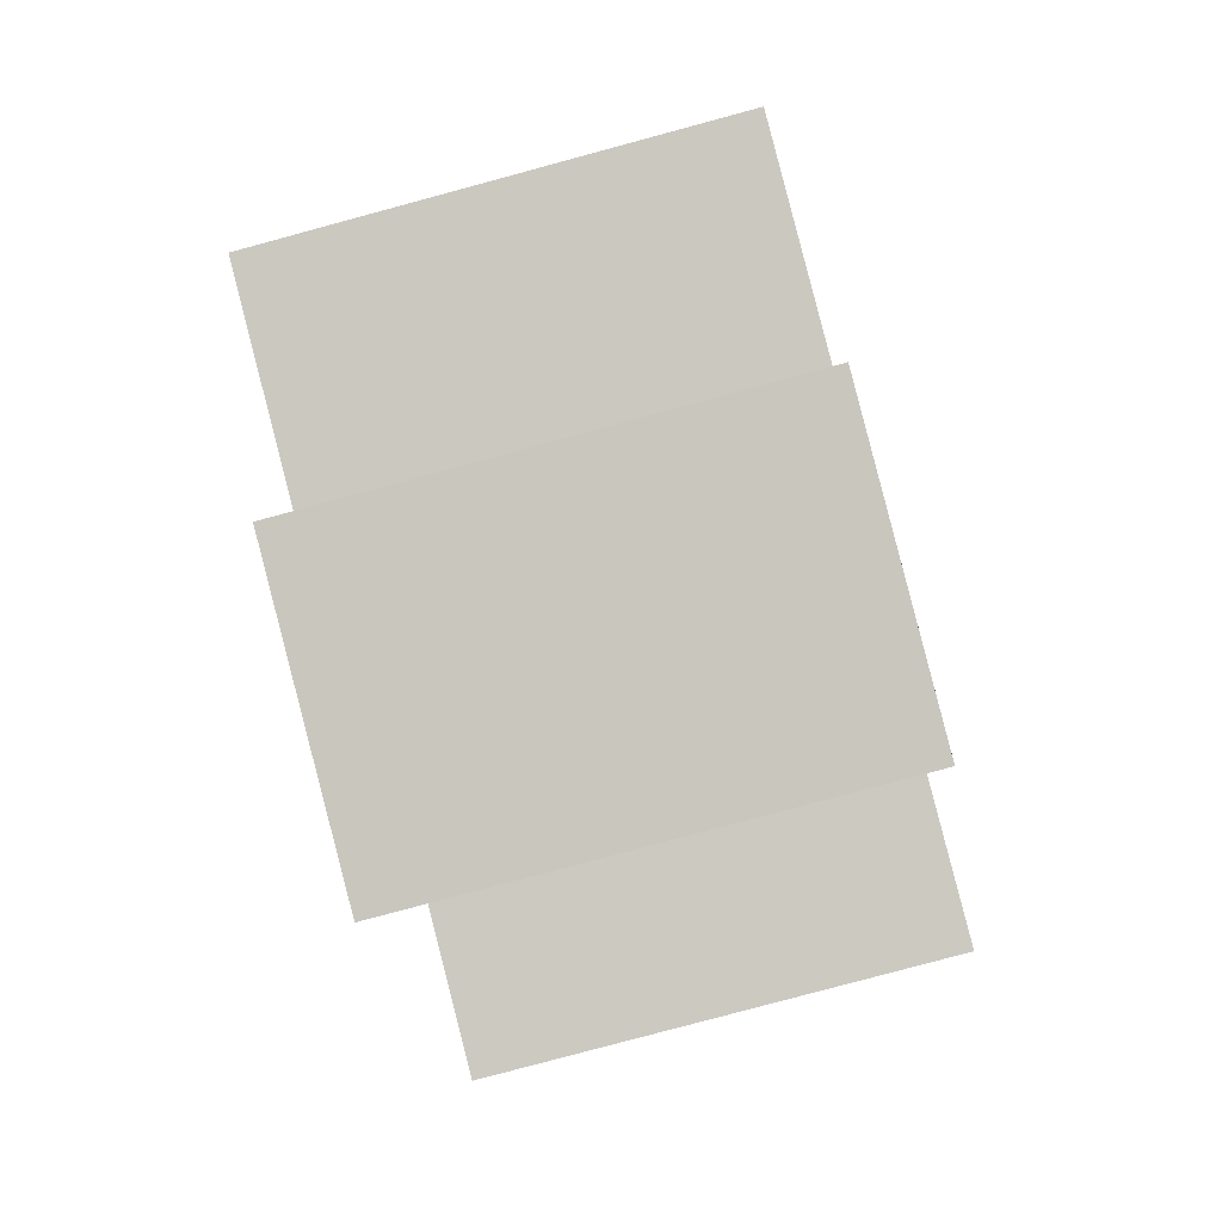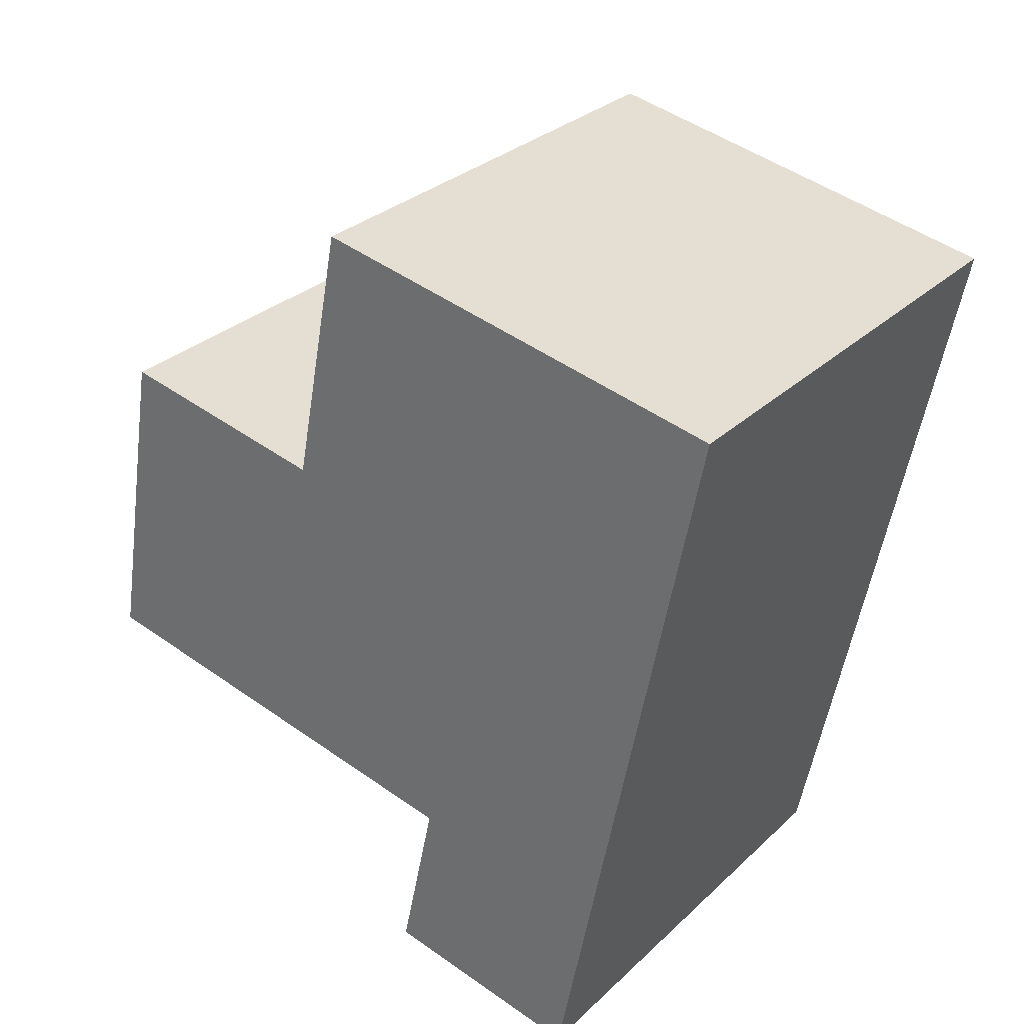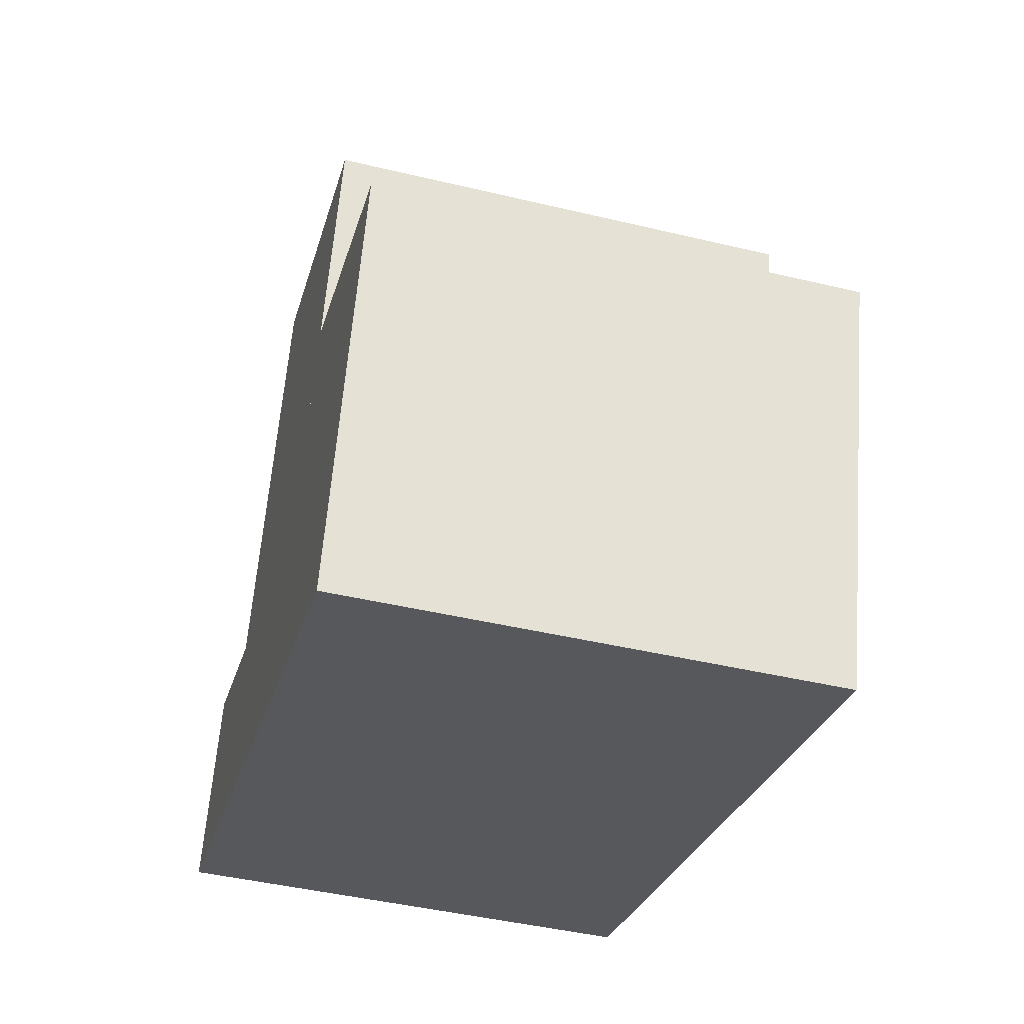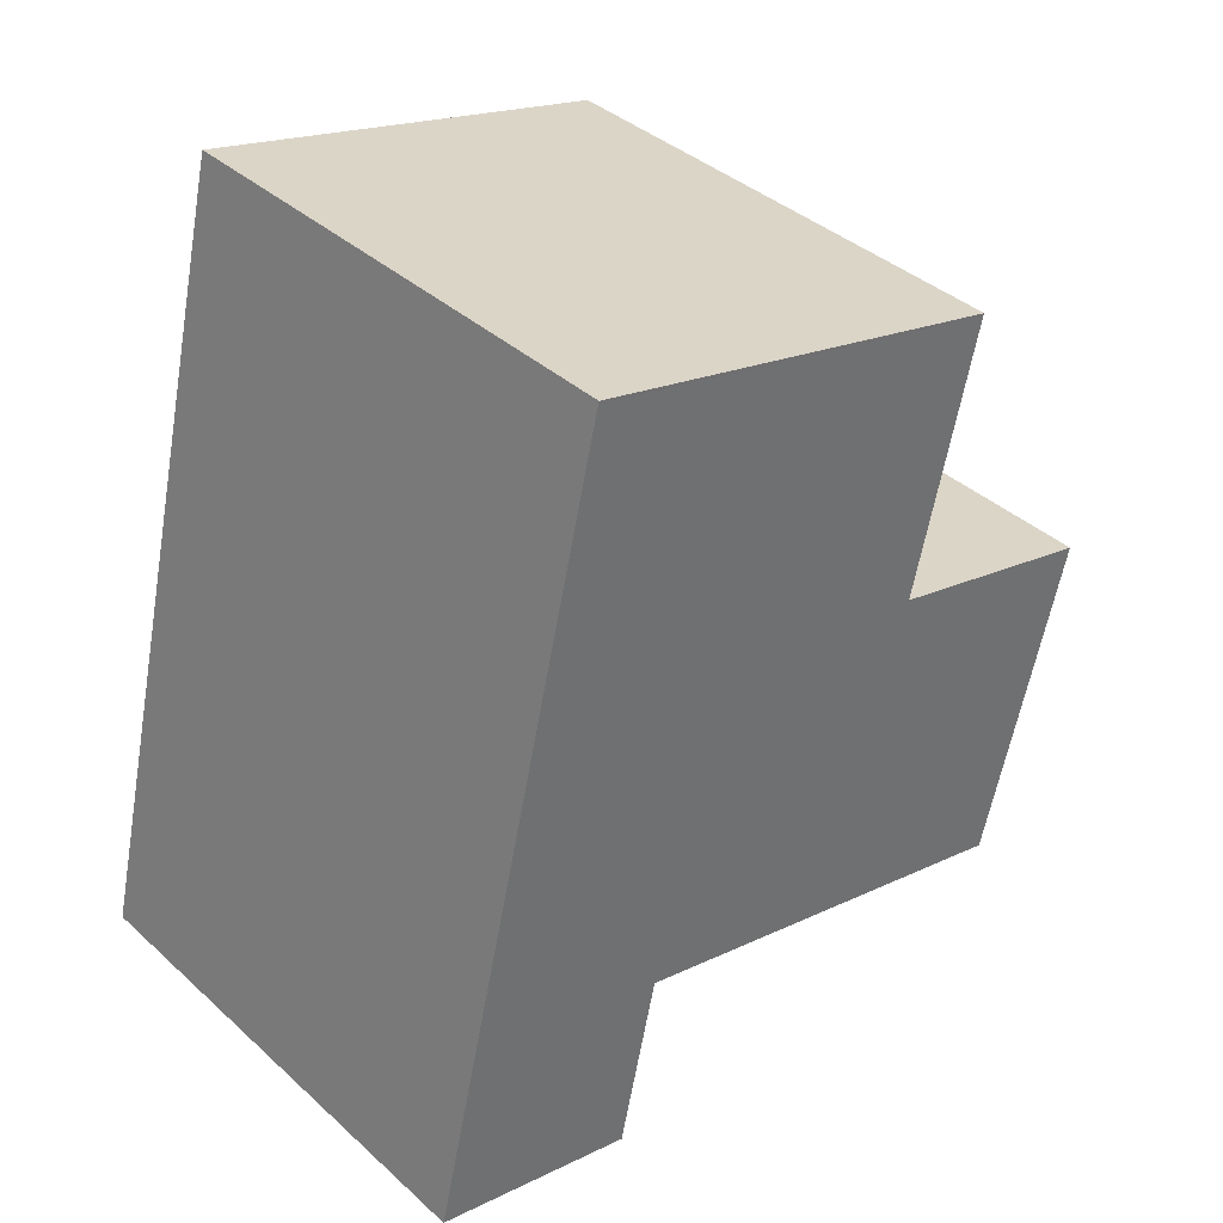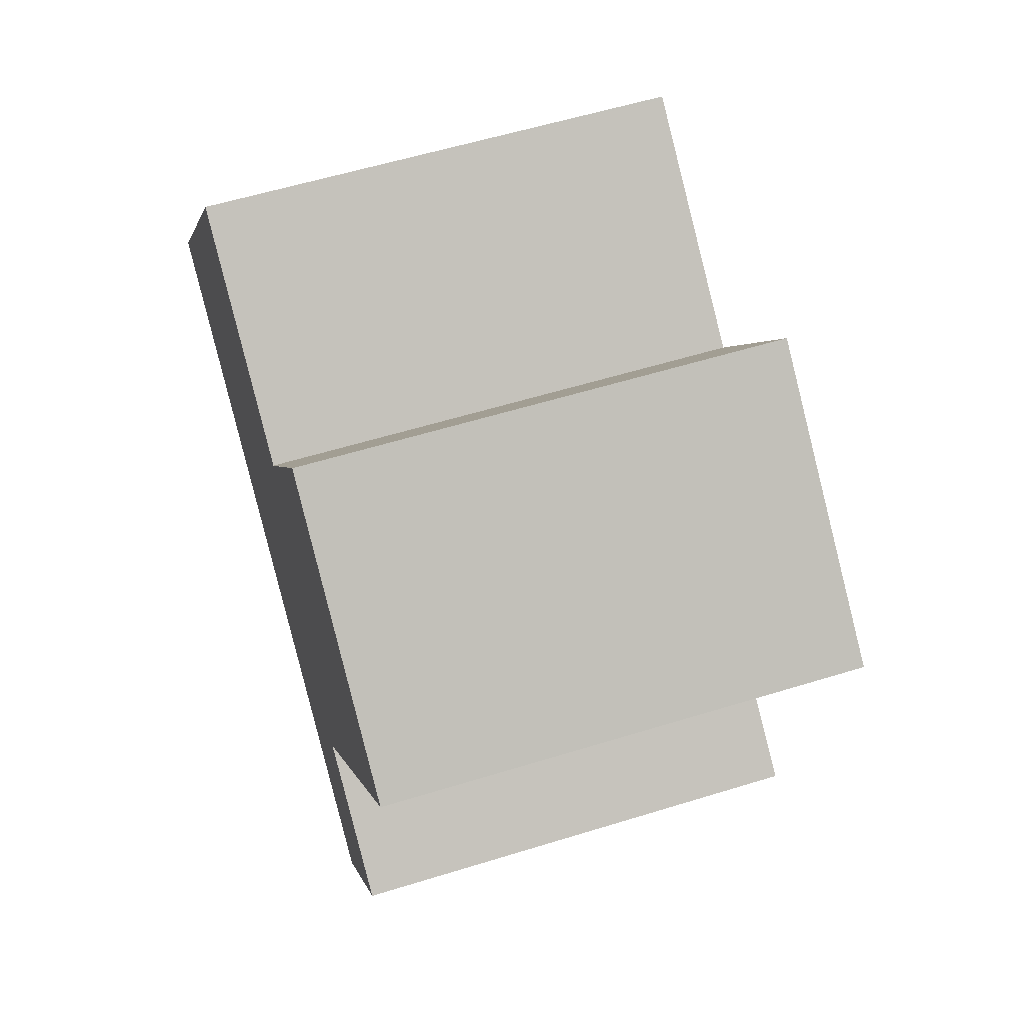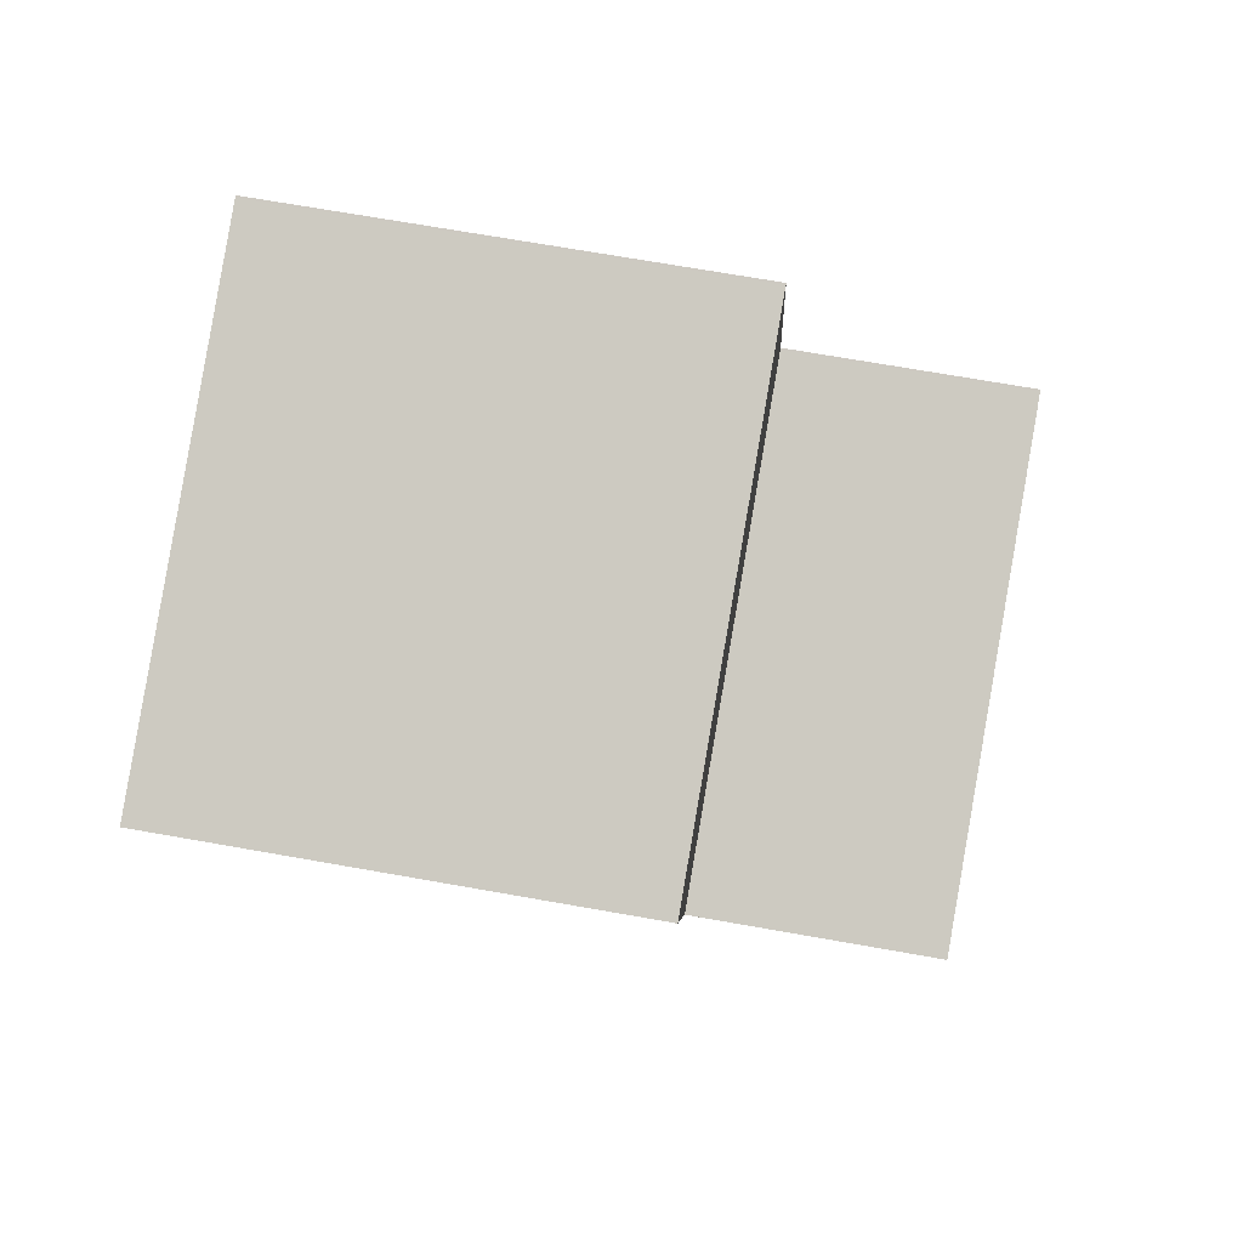
<metadata>
{"format":"obj","ext":"obj","renderer":"f3d","projection":"perspective","resolution":1024,"background":"white","views":[{"elev":-3.6,"azim":3.6,"up":"+Y"},{"elev":48.3,"azim":128.3,"up":"+Y"},{"elev":61.5,"azim":-175.5,"up":"+Y"},{"elev":18.5,"azim":-133.2,"up":"+Y"},{"elev":1.8,"azim":-10.4,"up":"+Y"},{"elev":71.0,"azim":-80.0,"up":"+Y"}]}
</metadata>
<code>
v -1387 -2894 5.278
v -1381 -2892 5.287
v -1379 -2902 2.589
v -1385 -2903 2.565
v -1379 -2900 7.948
v -1385 -2901 7.933
v -1385 -2901 7.933
v -1379 -2900 7.948
v -1386 -2897 8.034
v -1380 -2896 8.05
v -1385 -2901 5.266
v -1379 -2900 5.274
v -1386 -2897 5.273
v -1380 -2896 5.281
v -1379 -2900 2.552
v -1385 -2901 2.528
v -1379 -2902 2.588
v -1385 -2903 2.564
v -1385 -2901 2.528
v -1379 -2900 2.552
v -1385 -2901 6.195
v -1380 -2900 5.273
v -1386 -2897 6.438
v -1380 -2896 5.405
v -1379 -2900 5.164
v -1385 -2902 2.547
v -1379 -2901 2.571
v -1380 -2896 8.05
v -1386 -2897 8.034
v -1380 -2896 5.281
v -1386 -2897 5.273
v -1387 -2894 5.278
v -1381 -2893 5.287
v -1379 -2900 2.552
v -1380 -2896 8.05
v -1379 -2900 7.948
v -1379 -2900 7.948
v -1380 -2896 8.05
v -1380 -2896 5.281
v -1381 -2893 5.287
v -1380 -2896 5.409
v -1380 -2896 5.281
v -1379 -2902 2.588
v -1379 -2901 2.571
v -1379 -2902 2.589
v -1379 -2900 5.168
v -1379 -2900 5.274
v -1379 -2900 2.552
v -1381 -2893 5.287
v -1384 -2897 8.039
v -1383 -2901 7.938
v -1384 -2897 5.275
v -1385 -2894 5.281
v -1383 -2903 2.571
v -1383 -2902 2.554
v -1383 -2903 2.573
v -1383 -2901 2.536
v -1385 -2894 5.281
v -1383 -2901 2.536
v -1383 -2901 7.938
v -1384 -2897 8.039
v -1383 -2901 5.867
v -1383 -2901 5.269
v -1384 -2897 6.108
v -1384 -2897 5.275
v -1385 -2894 5.281
v -1387 -2894 5.278
v -1387 -2894 -8.882e-16
v -1385 -2894 0
v -1381 -2893 5.287
v -1381 -2892 5.287
v -1381 -2892 0
v -1381 -2893 8.882e-16
v -1379 -2902 2.589
v -1379 -2902 2.589
v -1379 -2902 0
v -1379 -2902 0
v -1385 -2903 2.564
v -1385 -2903 2.565
v -1385 -2903 0
v -1385 -2903 0
v -1386 -2897 8.034
v -1385 -2901 7.933
v -1385 -2901 -8.882e-16
v -1386 -2897 0
v -1379 -2901 2.571
v -1379 -2900 2.552
v -1379 -2900 4.441e-16
v -1379 -2901 0
v -1379 -2902 2.589
v -1379 -2902 2.588
v -1379 -2902 0
v -1379 -2902 0
v -1385 -2902 2.547
v -1385 -2903 2.564
v -1385 -2903 0
v -1385 -2902 0
v -1385 -2901 2.528
v -1385 -2902 2.547
v -1385 -2902 0
v -1385 -2901 0
v -1379 -2902 2.588
v -1379 -2901 2.571
v -1379 -2901 0
v -1379 -2902 0
v -1379 -2900 7.948
v -1380 -2896 8.05
v -1380 -2896 1.776e-15
v -1379 -2900 8.882e-16
v -1387 -2894 5.278
v -1386 -2897 5.273
v -1386 -2897 0
v -1387 -2894 0
v -1387 -2894 5.278
v -1387 -2894 5.278
v -1387 -2894 0
v -1387 -2894 -8.882e-16
v -1380 -2896 5.281
v -1381 -2893 5.287
v -1381 -2893 8.882e-16
v -1380 -2896 0
v -1383 -2903 2.573
v -1379 -2902 2.589
v -1379 -2902 0
v -1383 -2903 0
v -1381 -2892 5.287
v -1381 -2893 5.287
v -1381 -2893 0
v -1381 -2892 0
v -1385 -2903 2.565
v -1383 -2903 2.573
v -1383 -2903 0
v -1385 -2903 0
v -1381 -2893 5.287
v -1385 -2894 5.281
v -1385 -2894 0
v -1381 -2893 0
v -1387 -2894 0
v -1381 -2892 0
v -1379 -2902 0
v -1385 -2903 0
f 40 33 30 39
f 63 11 21 62
f 65 13 23 64
f 44 27 17 43
f 43 17 3 45
f 59 19 11 63
f 62 21 7 60
f 64 23 9 61
f 46 22 47
f 48 15 27 44
f 35 28 5 36
f 49 2 33 40
f 53 40 39 52
f 41 24 14 42
f 55 44 43 54
f 54 43 45 56
f 46 25 20 34
f 37 8 12 47
f 38 10 24 41
f 47 12 25 46
f 57 48 44 55
f 50 35 36 51
f 58 49 40 53
f 52 31 32 53
f 54 18 26 55
f 56 4 18 54
f 55 26 16 57
f 51 6 29 50
f 53 32 1 58
f 62 22 63
f 64 41 42 65
f 63 22 46 34 59
f 60 37 47 22 62
f 61 38 41 64
f 67 68 69 66
f 71 72 73 70
f 75 76 77 74
f 79 80 81 78
f 83 84 85 82
f 87 88 89 86
f 91 92 93 90
f 95 96 97 94
f 99 100 101 98
f 103 104 105 102
f 107 108 109 106
f 111 112 113 110
f 115 116 117 114
f 119 120 121 118
f 123 124 125 122
f 127 128 129 126
f 131 132 133 130
f 135 136 137 134
f 139 140 141 138

</code>
